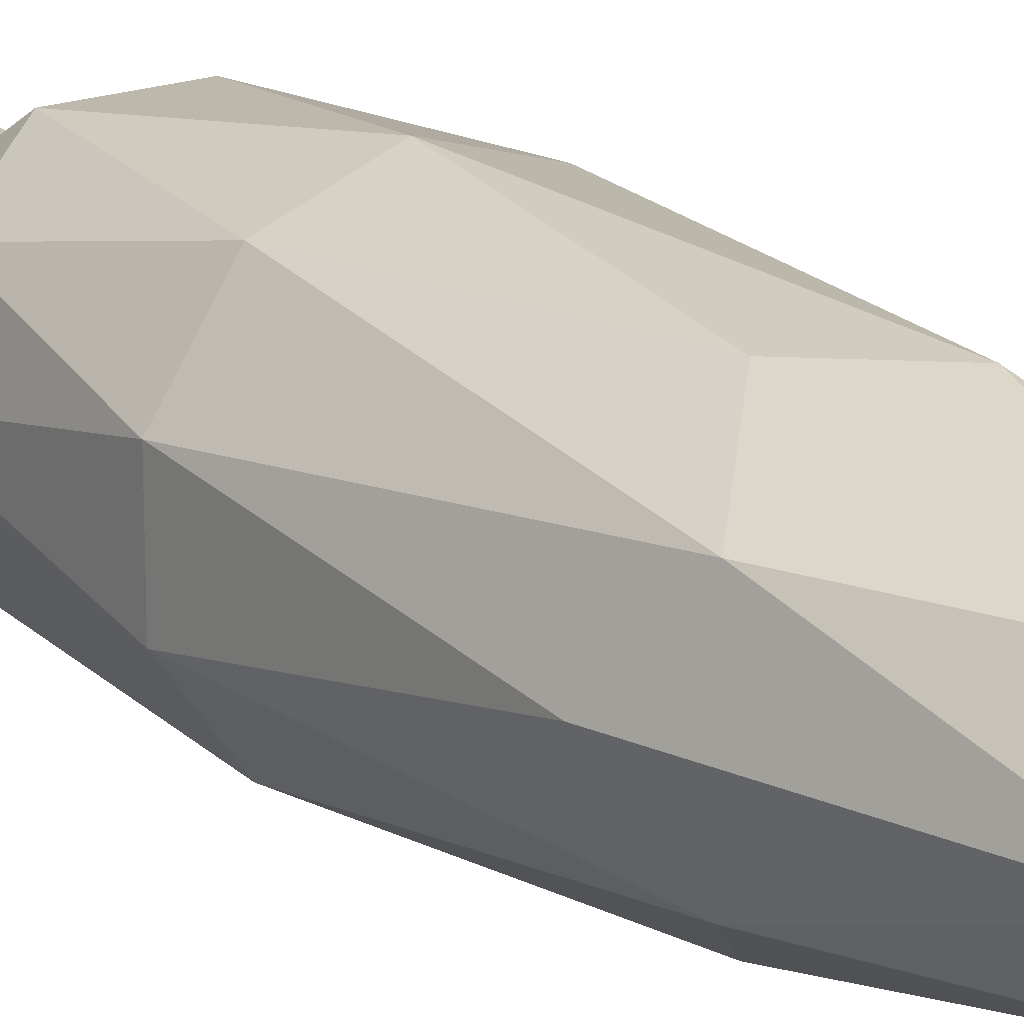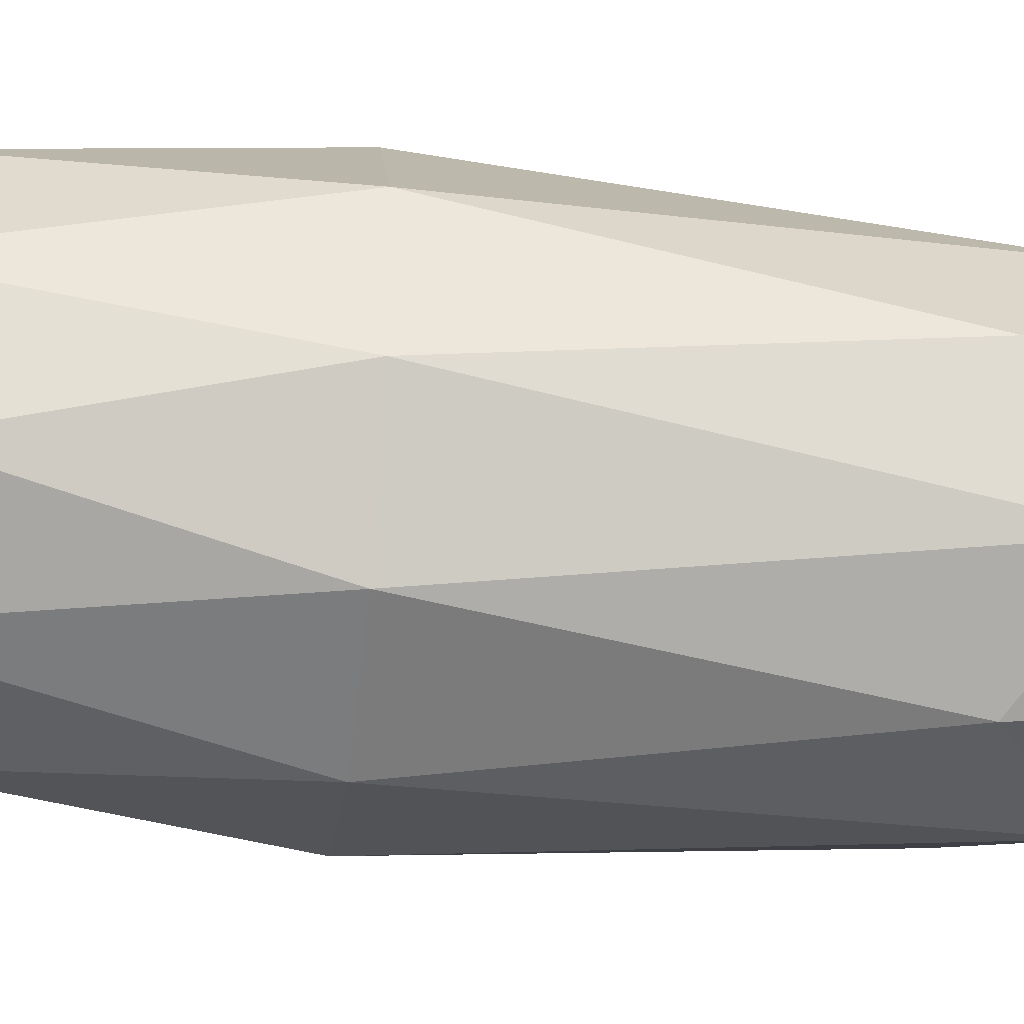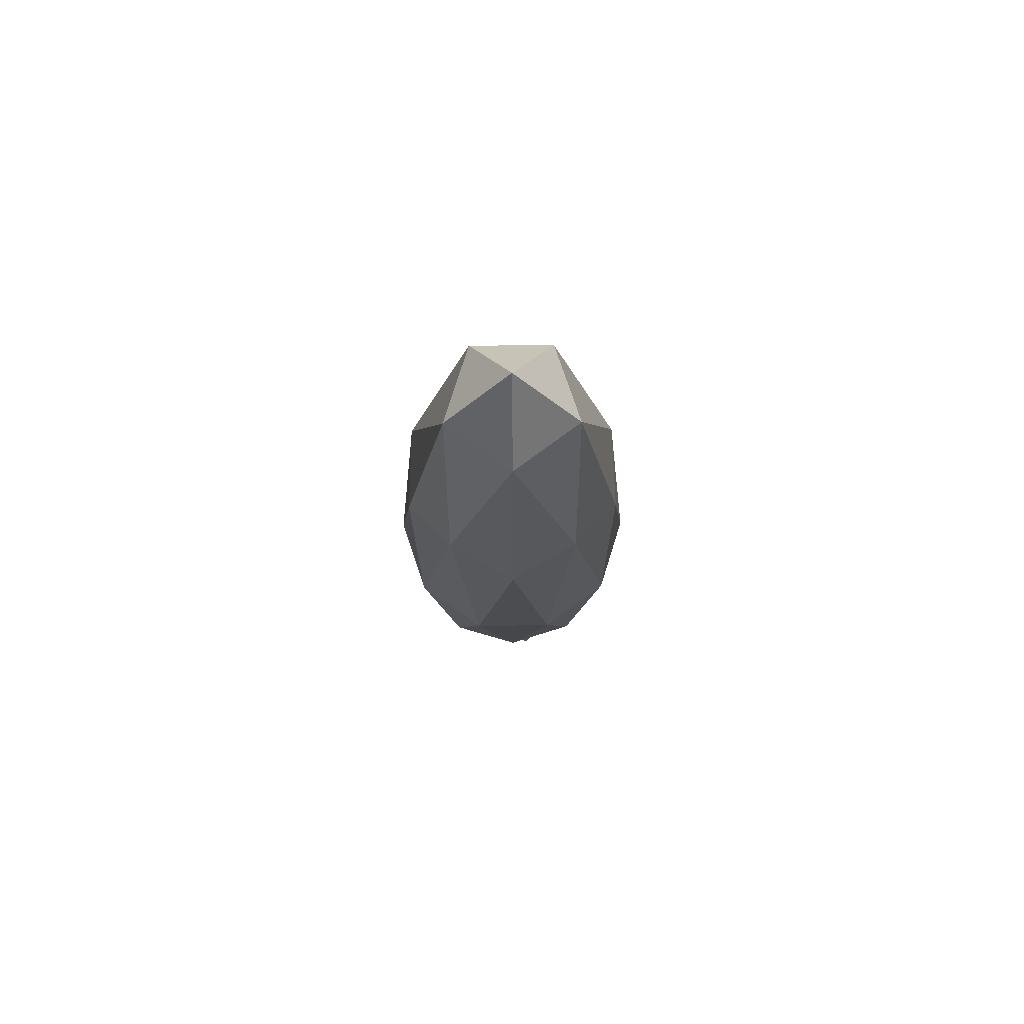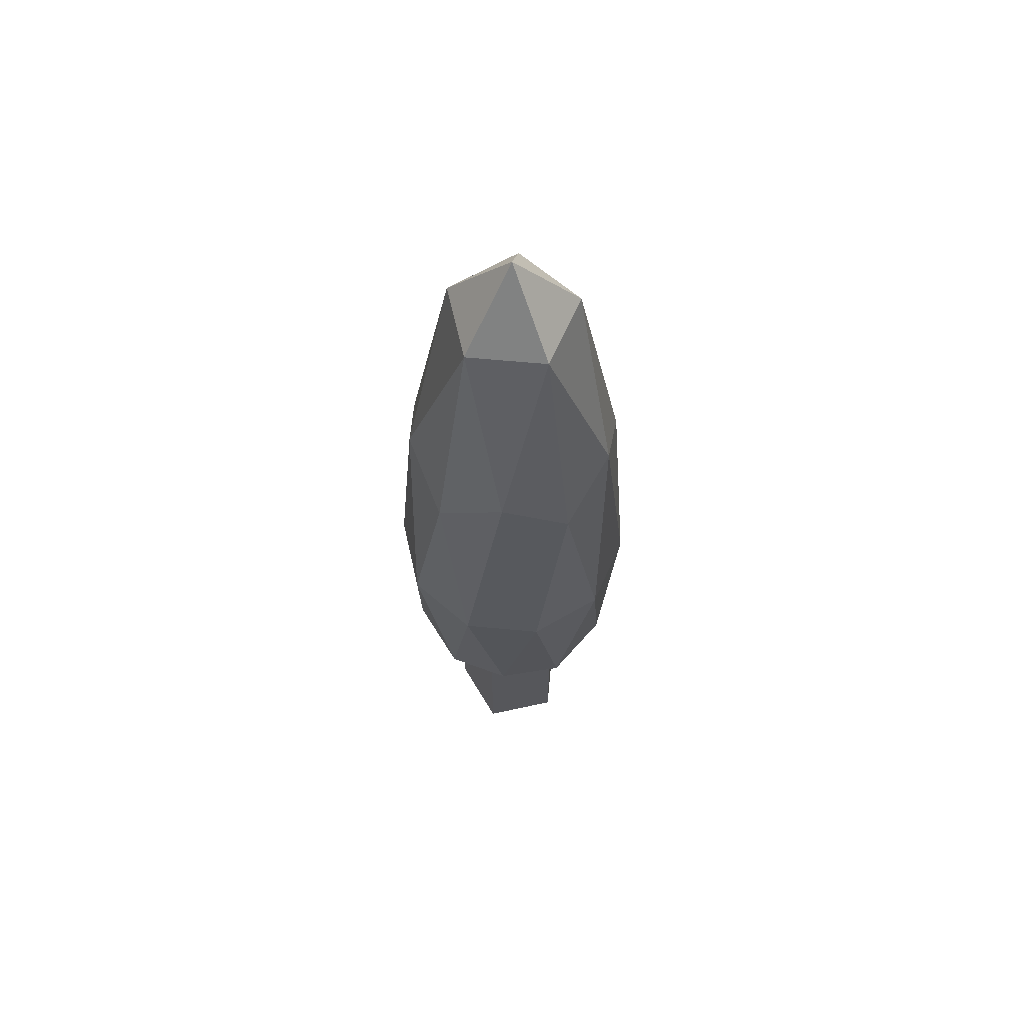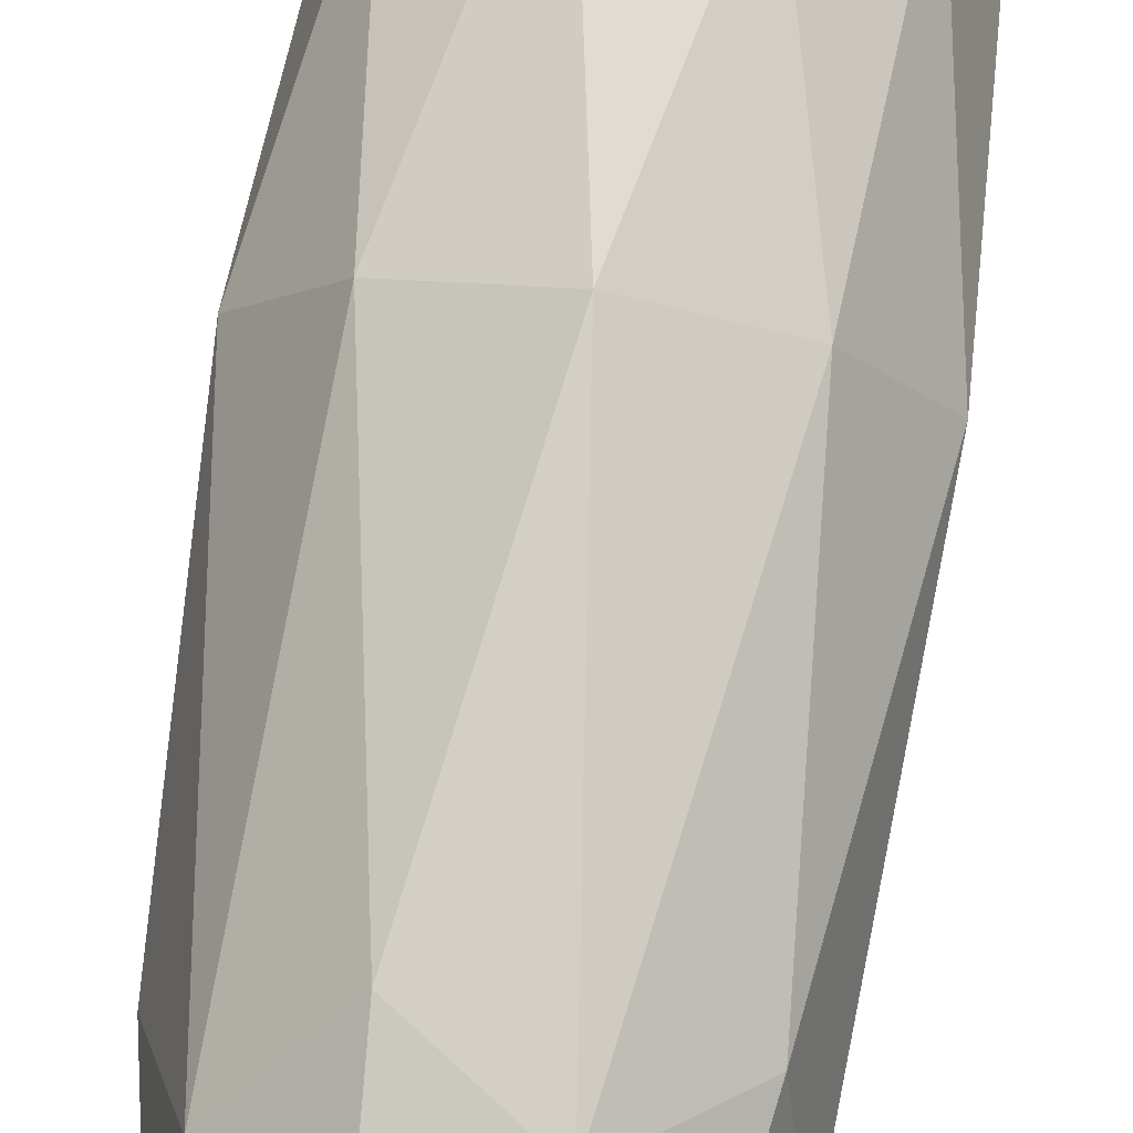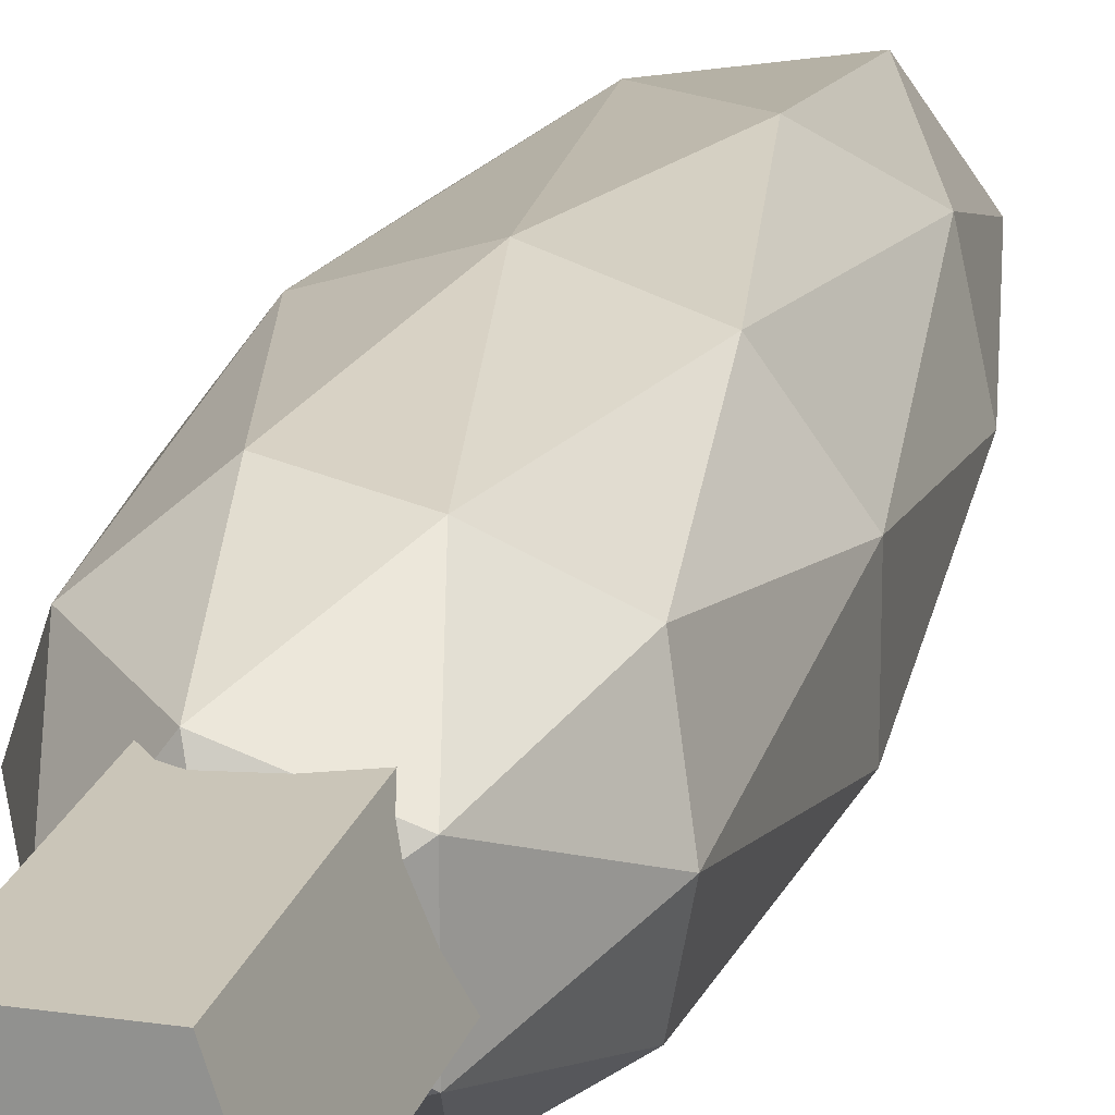
<metadata>
{"format":"obj","ext":"obj","renderer":"f3d","projection":"perspective","resolution":1024,"background":"white","views":[{"elev":20.0,"azim":140.3,"up":"+Z"},{"elev":-40.5,"azim":83.3,"up":"+Z"},{"elev":75.7,"azim":-54.6,"up":"+Y"},{"elev":62.9,"azim":-156.6,"up":"+Y"},{"elev":76.2,"azim":-171.7,"up":"+Z"},{"elev":20.3,"azim":15.2,"up":"+Z"}]}
</metadata>
<code>
v  1.661e+04 149.4 -1.382e+04
v  1.661e+04 842.8 -1.382e+04
v  1.68e+04 842.8 -1.367e+04
v  1.68e+04 149.4 -1.367e+04
v  1.673e+04 842.8 -1.344e+04
v  1.673e+04 149.4 -1.344e+04
v  1.649e+04 842.8 -1.344e+04
v  1.649e+04 149.4 -1.344e+04
v  1.641e+04 842.8 -1.367e+04
v  1.641e+04 149.4 -1.367e+04
v  1.661e+04 581.5 -1.361e+04
v  1.678e+04 676.1 -1.349e+04
v  1.654e+04 676.1 -1.341e+04
v  1.69e+04 1008 -1.34e+04
v  1.695e+04 934.2 -1.361e+04
v  1.64e+04 676.1 -1.361e+04
v  1.654e+04 676.1 -1.381e+04
v  1.678e+04 676.1 -1.374e+04
v  1.699e+04 1520 -1.349e+04
v  1.65e+04 1008 -1.327e+04
v  1.671e+04 934.2 -1.329e+04
v  1.661e+04 1520 -1.321e+04
v  1.625e+04 1008 -1.361e+04
v  1.633e+04 934.2 -1.341e+04
v  1.623e+04 1520 -1.349e+04
v  1.65e+04 1008 -1.395e+04
v  1.633e+04 934.2 -1.381e+04
v  1.637e+04 1520 -1.394e+04
v  1.69e+04 1008 -1.382e+04
v  1.671e+04 934.2 -1.394e+04
v  1.684e+04 1520 -1.394e+04
v  1.684e+04 1520 -1.329e+04
v  1.637e+04 1520 -1.329e+04
v  1.623e+04 1520 -1.374e+04
v  1.661e+04 1520 -1.401e+04
v  1.699e+04 1520 -1.374e+04
v  1.672e+04 2216 -1.327e+04
v  1.688e+04 2362 -1.341e+04
v  1.667e+04 2996 -1.341e+04
v  1.632e+04 2216 -1.34e+04
v  1.65e+04 2362 -1.329e+04
v  1.644e+04 2996 -1.349e+04
v  1.632e+04 2216 -1.382e+04
v  1.627e+04 2362 -1.361e+04
v  1.644e+04 2996 -1.374e+04
v  1.672e+04 2216 -1.395e+04
v  1.65e+04 2362 -1.394e+04
v  1.667e+04 2996 -1.381e+04
v  1.697e+04 2216 -1.361e+04
v  1.688e+04 2362 -1.381e+04
v  1.682e+04 2996 -1.361e+04
v  1.661e+04 3249 -1.361e+04
g Icosphere_027
f 1 2 3 4
f 4 3 5 6
f 6 5 7 8
f 3 2 9 7
f 3 7 5
f 8 7 9 10
f 10 9 2 1
f 1 4 6 8
f 1 8 10
f 11 12 13
f 14 12 15
f 11 13 16
f 11 16 17
f 11 17 18
f 14 15 19
f 20 21 22
f 23 24 25
f 26 27 28
f 29 30 31
f 14 19 32
f 20 22 33
f 23 25 34
f 26 28 35
f 29 31 36
f 37 38 39
f 40 41 42
f 43 44 45
f 46 47 48
f 49 50 51
f 51 48 52
f 51 50 48
f 50 46 48
f 48 45 52
f 48 47 45
f 47 43 45
f 45 42 52
f 45 44 42
f 44 40 42
f 42 39 52
f 42 41 39
f 41 37 39
f 39 51 52
f 39 38 51
f 38 49 51
f 36 50 49
f 36 31 50
f 31 46 50
f 35 47 46
f 35 28 47
f 28 43 47
f 34 44 43
f 34 25 44
f 25 40 44
f 33 41 40
f 33 22 41
f 22 37 41
f 32 38 37
f 32 19 38
f 19 49 38
f 31 35 46
f 31 30 35
f 30 26 35
f 28 34 43
f 28 27 34
f 27 23 34
f 25 33 40
f 25 24 33
f 24 20 33
f 22 32 37
f 22 21 32
f 21 14 32
f 19 36 49
f 19 15 36
f 15 29 36
f 18 30 29
f 18 17 30
f 17 26 30
f 17 27 26
f 17 16 27
f 16 23 27
f 16 24 23
f 16 13 24
f 13 20 24
f 15 18 29
f 15 12 18
f 12 11 18
f 13 21 20
f 13 12 21
f 12 14 21

</code>
